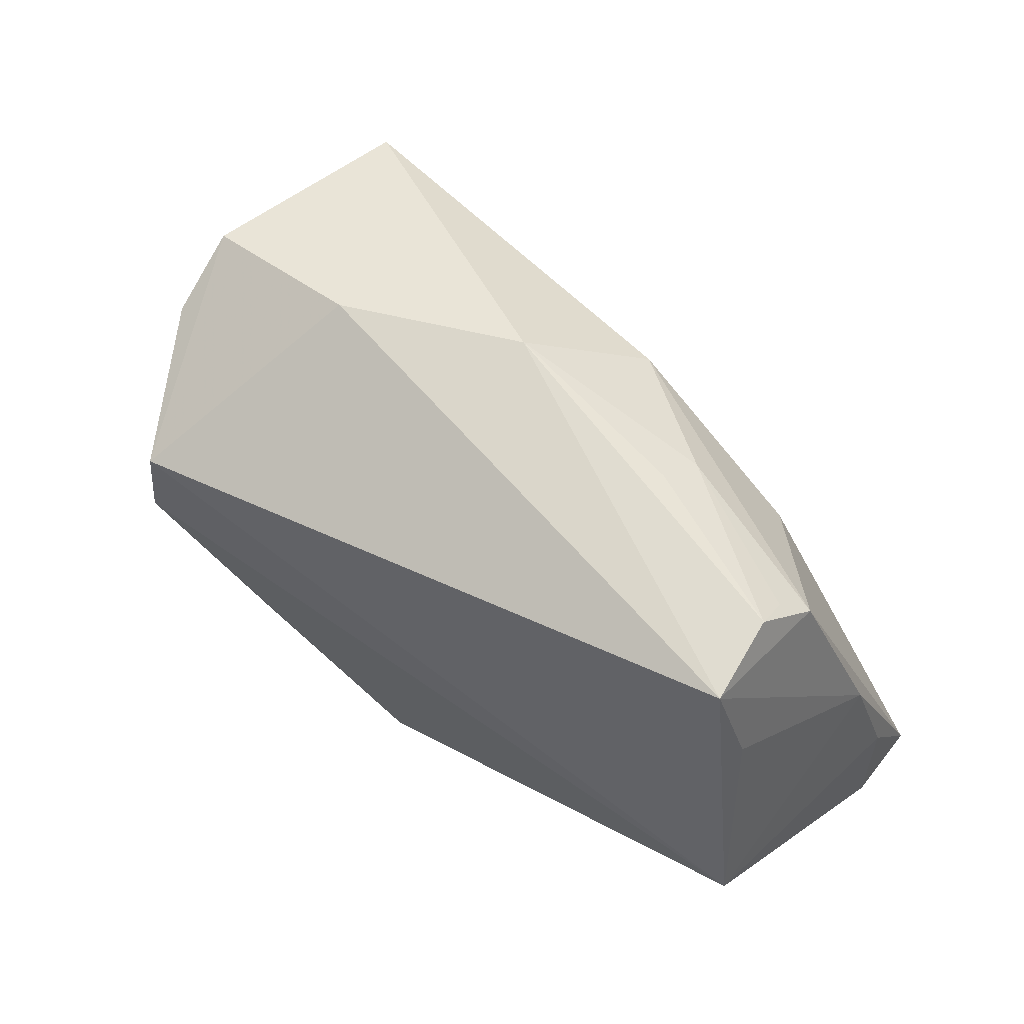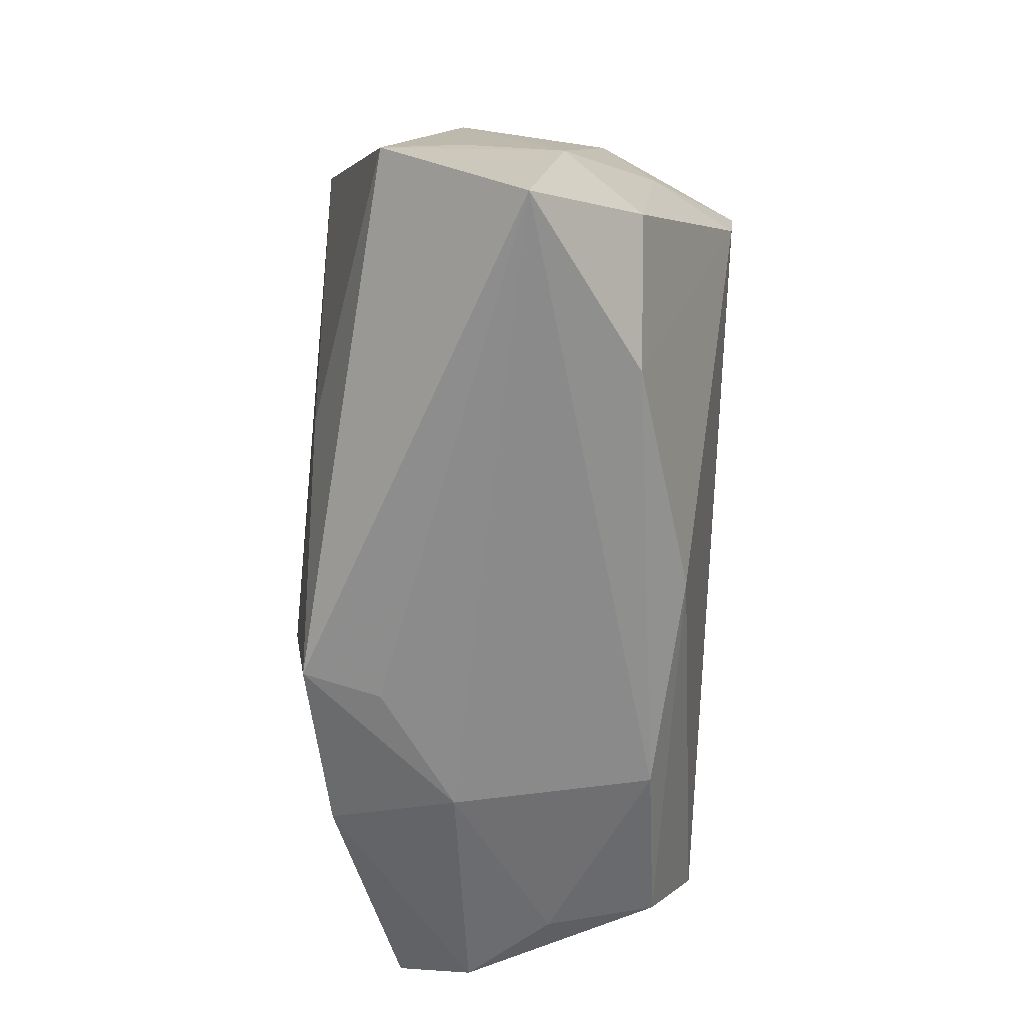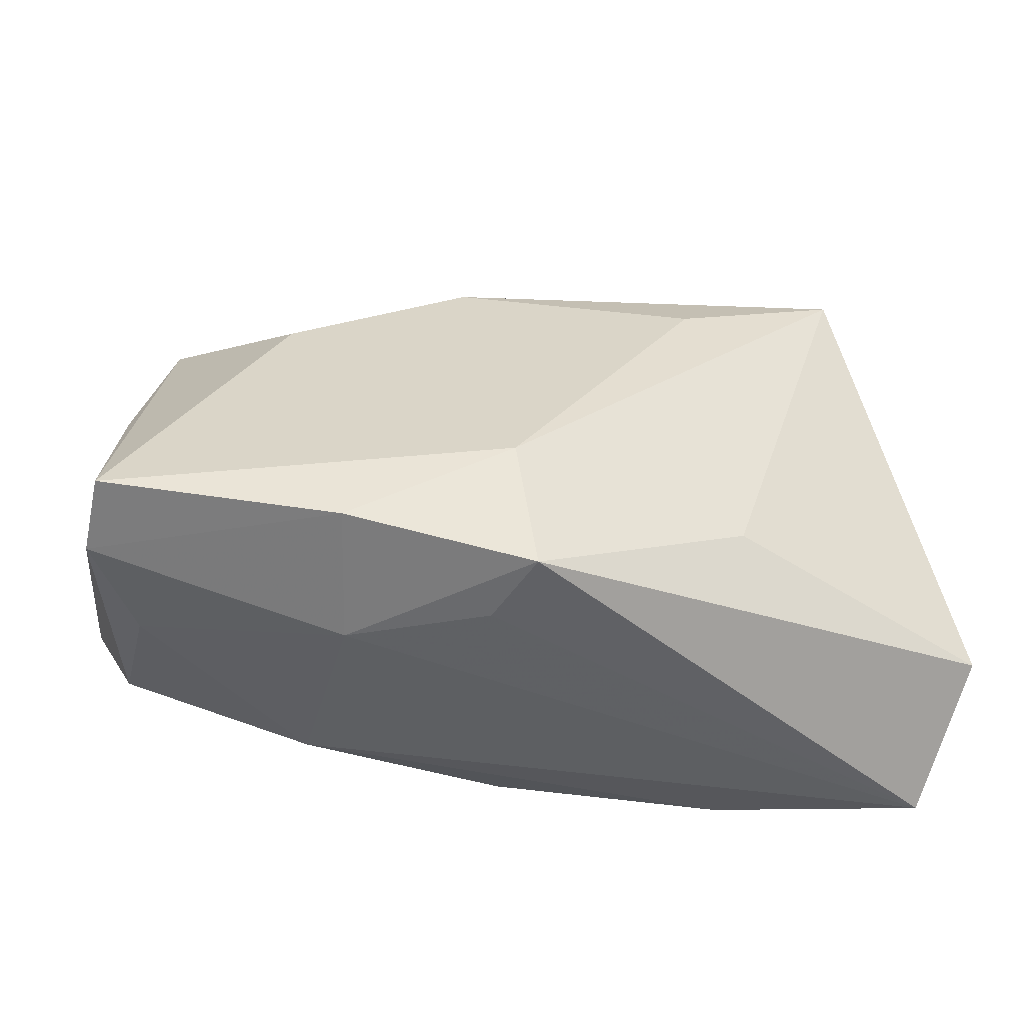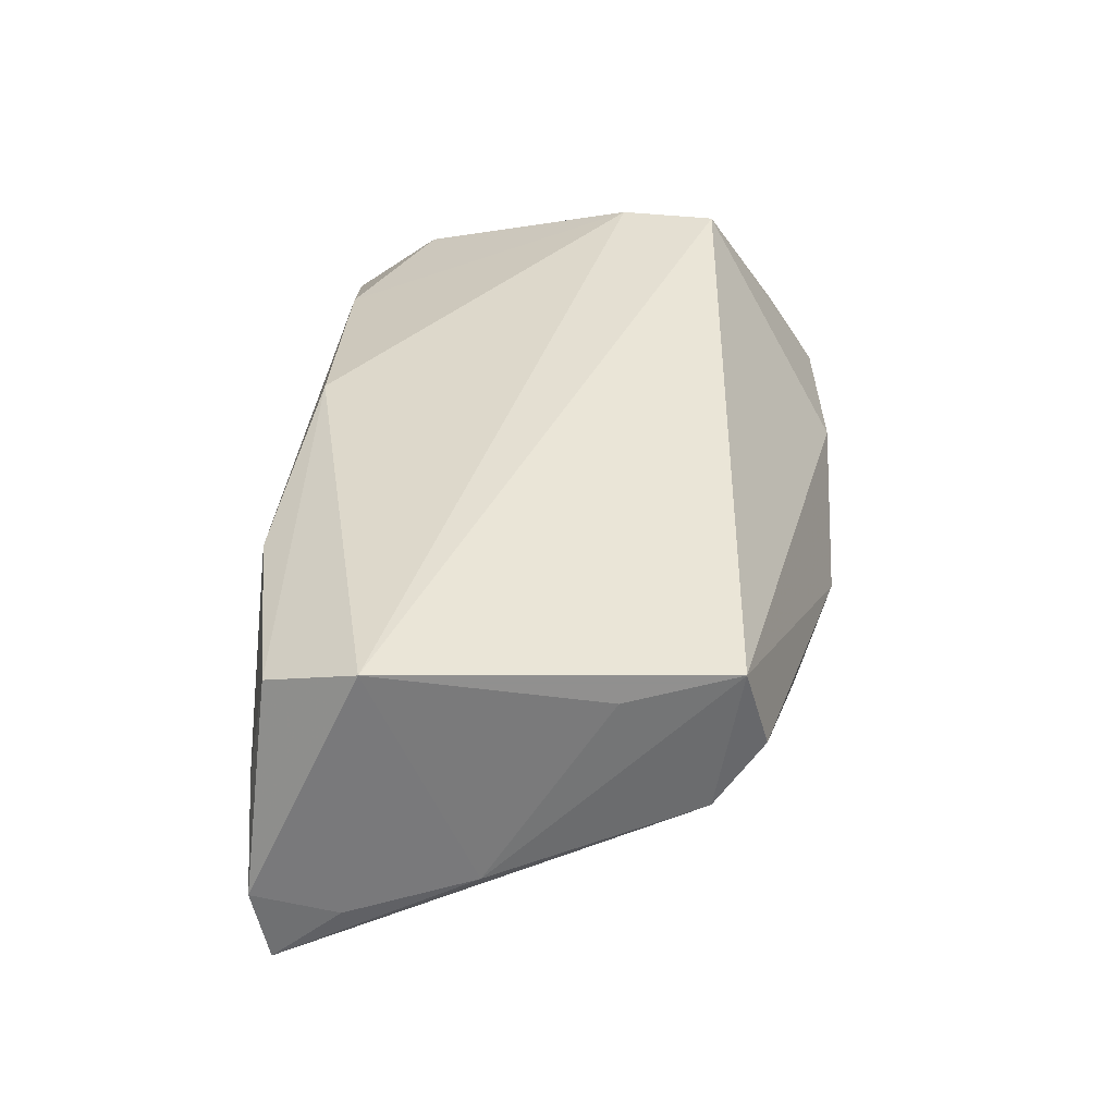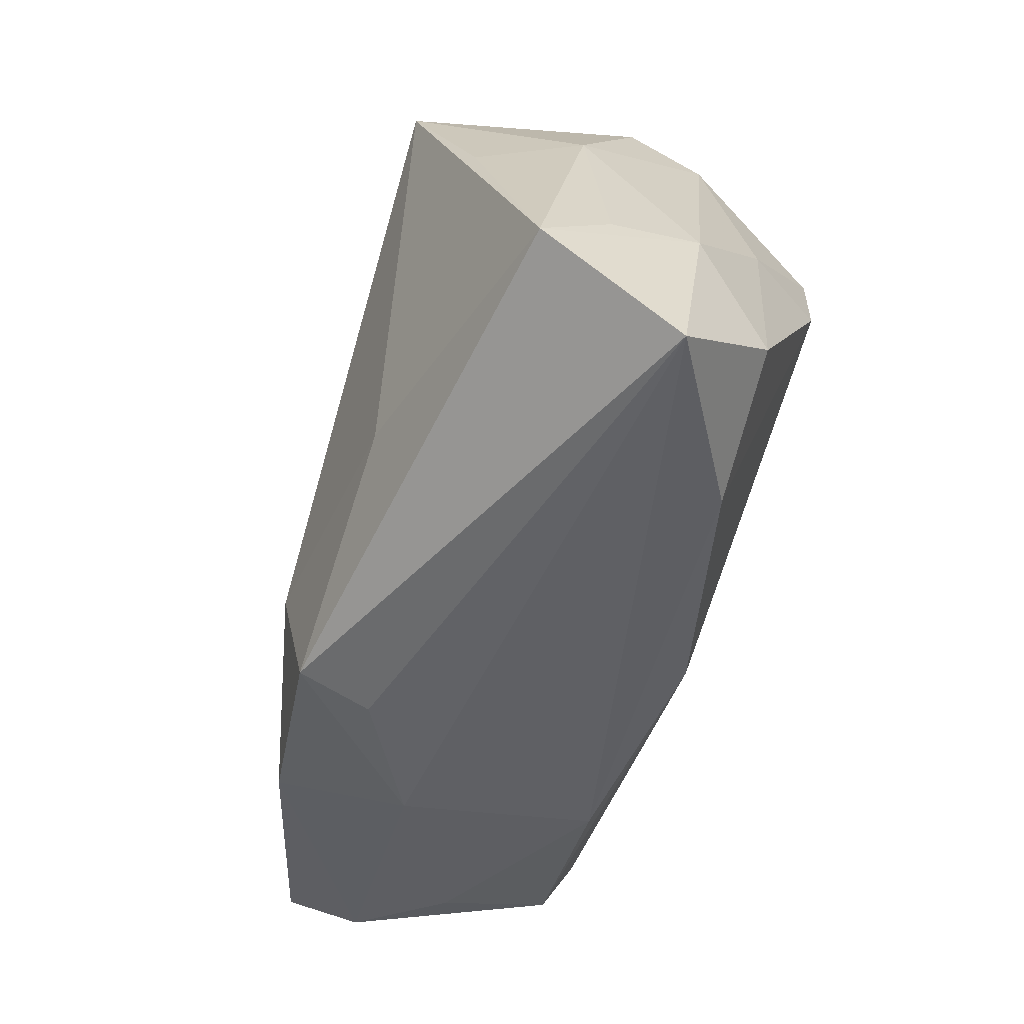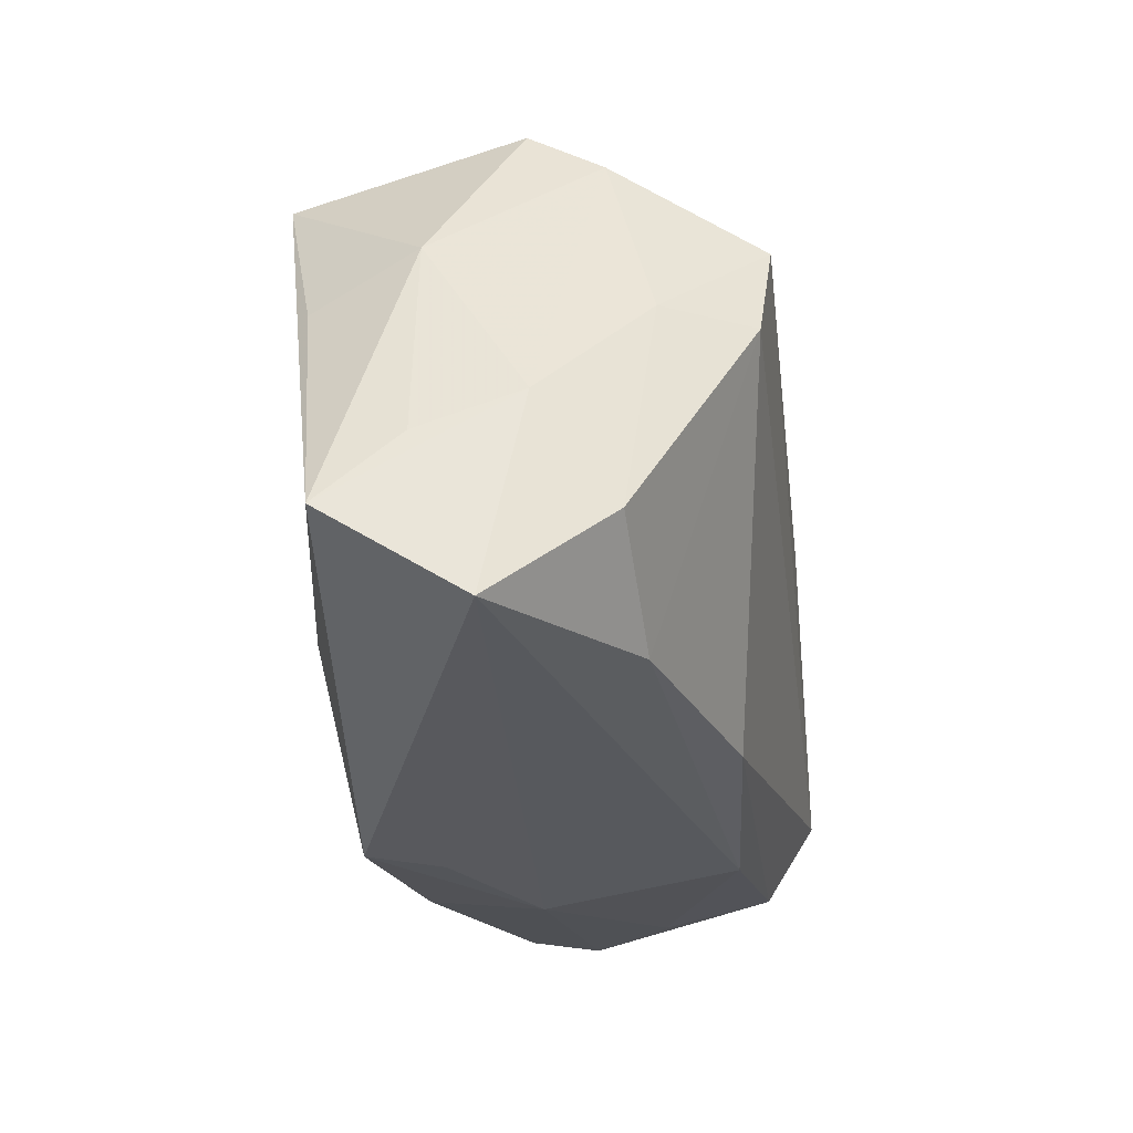
<metadata>
{"format":"obj","ext":"obj","renderer":"f3d","projection":"perspective","resolution":1024,"background":"white","views":[{"elev":52.0,"azim":30.6,"up":"+Y"},{"elev":-63.9,"azim":-93.5,"up":"+Y"},{"elev":-45.2,"azim":158.1,"up":"+Y"},{"elev":44.4,"azim":96.0,"up":"+Z"},{"elev":-50.7,"azim":-110.9,"up":"+Y"},{"elev":-30.0,"azim":-82.8,"up":"+Y"}]}
</metadata>
<code>
v -0.05475 -0.03286 -0.002802
v 0.009352 -0.03182 -0.0268
v 0.05853 -0.0161 -0.005667
v -0.03589 0.01975 0.02692
v -0.04252 0.02875 0.008932
v -0.03245 -0.02914 0.01196
v 0.0379 0.01627 -0.009502
v -0.0488 -0.02039 0.01109
v 0.0131 -0.01587 -0.02895
v -0.00399 -0.02751 0.02008
v 0.04978 0.02526 0.008539
v 0.03252 -0.02875 -0.02282
v 0.04919 -0.02742 0.006597
v -0.05218 -0.007416 0.00191
v 0.05604 -0.0001208 -0.0003108
v 0.04698 0.03089 0.01664
v -0.01858 -0.01756 -0.02705
v -0.05529 -0.02149 -0.01991
v -0.05361 -0.01245 -0.0103
v -0.04811 0.01492 -0.01074
v -0.0415 0.0349 -0.0002431
v 0.04676 0.02801 0.02692
v 0.0601 -0.02461 -0.01309
v 0.05857 -0.02677 -0.00372
v 0.02663 -0.03286 -0.0071
v 0.02955 0.0313 -5.43e-05
v -0.03828 0.007815 0.0254
v 0.0277 0.03406 0.005566
v -0.01984 0.03742 0.004386
v 0.04935 0.01457 0.0237
v 0.04695 0.02847 0.01179
v -0.0347 0.03213 -0.02929
v -0.04464 0.007351 0.01454
v 0.01145 -0.03284 -0.01706
v 0.004288 0.03883 -0.0008468
v 0.02351 -0.03008 0.01794
v 0.04724 -0.02511 0.02066
v 0.0152 0.0289 -0.01451
v -0.04437 0.009642 -0.02394
v -0.0129 0.02219 -0.02747
v 0.05109 -0.01331 0.02692
f 34 2 25
f 17 32 9
f 9 2 17
f 18 32 17
f 17 2 18
f 9 23 12
f 12 2 9
f 25 2 12
f 36 37 10
f 13 36 25
f 37 36 13
f 9 32 40
f 40 38 9
f 32 38 40
f 7 23 9
f 9 38 7
f 7 11 23
f 7 38 11
f 39 32 18
f 23 11 15
f 15 3 23
f 15 11 22
f 22 30 15
f 41 30 22
f 3 15 41
f 41 15 30
f 22 4 41
f 41 4 27
f 41 27 10
f 10 37 41
f 1 34 25
f 25 36 1
f 18 2 1
f 2 34 1
f 1 14 18
f 8 14 1
f 22 11 16
f 11 38 26
f 28 16 26
f 22 16 35
f 35 16 28
f 35 38 32
f 35 26 38
f 28 26 35
f 29 4 22
f 21 4 29
f 22 35 29
f 32 21 29
f 29 35 32
f 20 39 18
f 20 21 32
f 32 39 20
f 5 4 21
f 21 20 5
f 5 20 14
f 24 41 37
f 37 13 24
f 23 3 24
f 3 41 24
f 24 13 25
f 25 12 24
f 24 12 23
f 6 36 10
f 6 1 36
f 8 1 6
f 10 27 6
f 27 8 6
f 31 16 11
f 11 26 31
f 31 26 16
f 18 14 19
f 19 20 18
f 14 20 19
f 4 5 33
f 33 5 14
f 27 4 33
f 33 8 27
f 33 14 8

</code>
